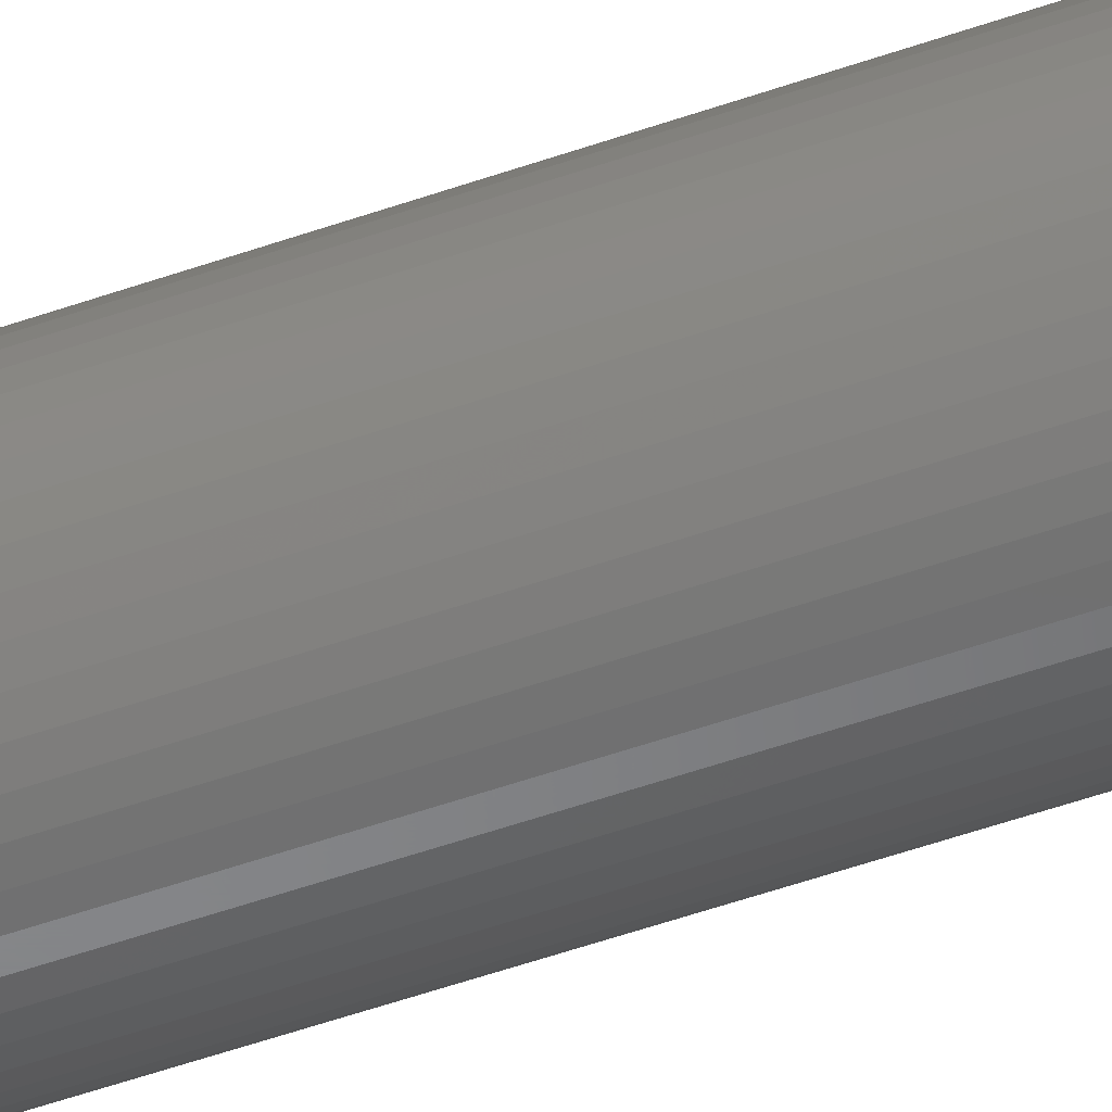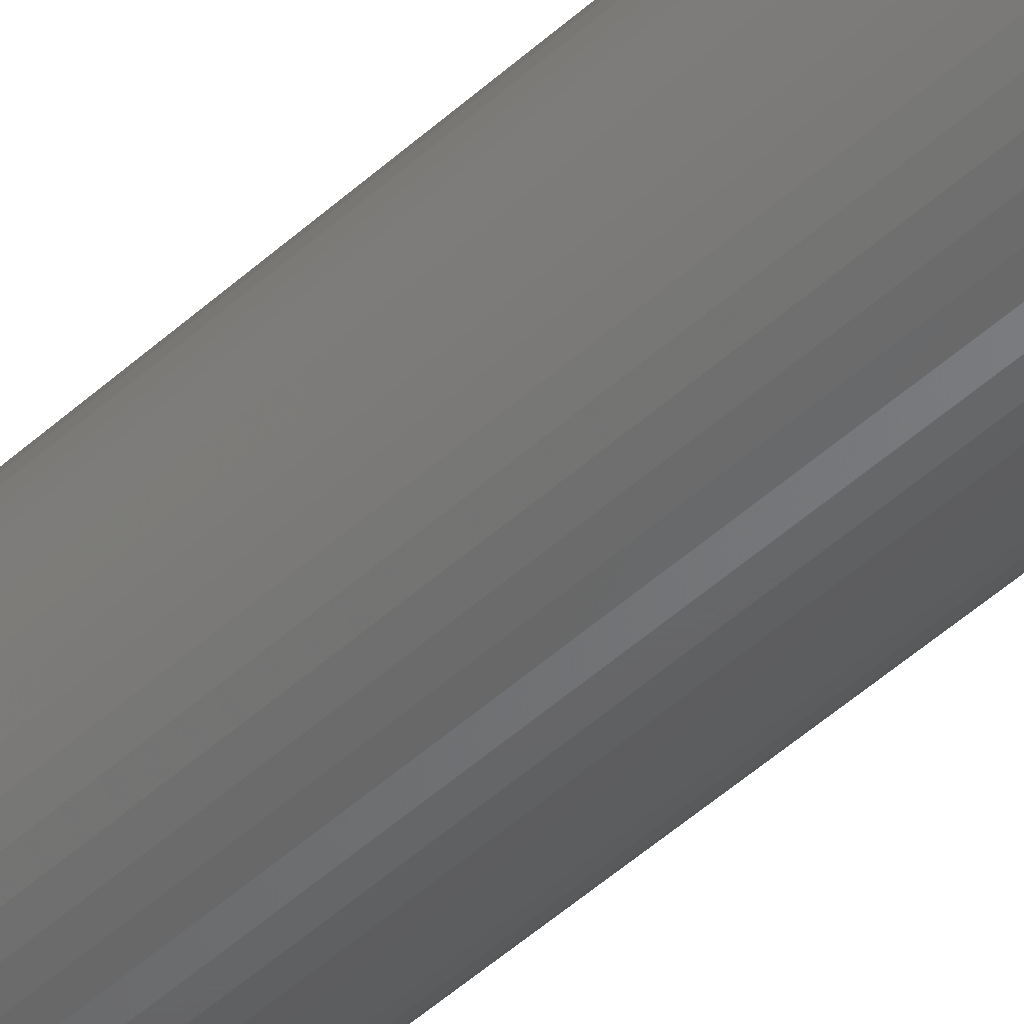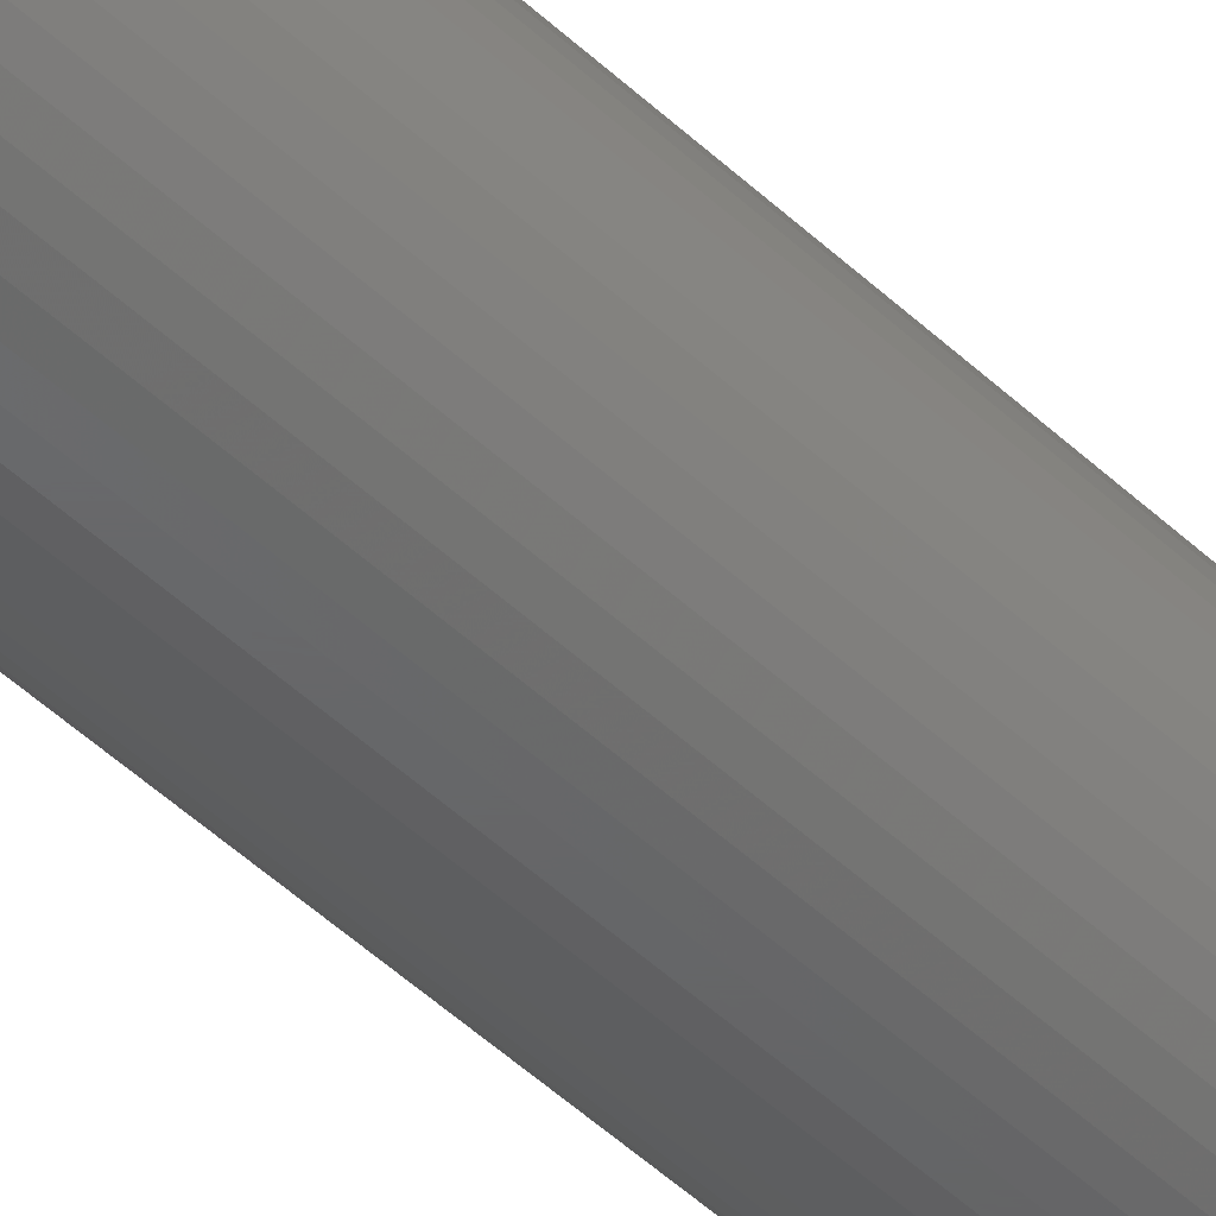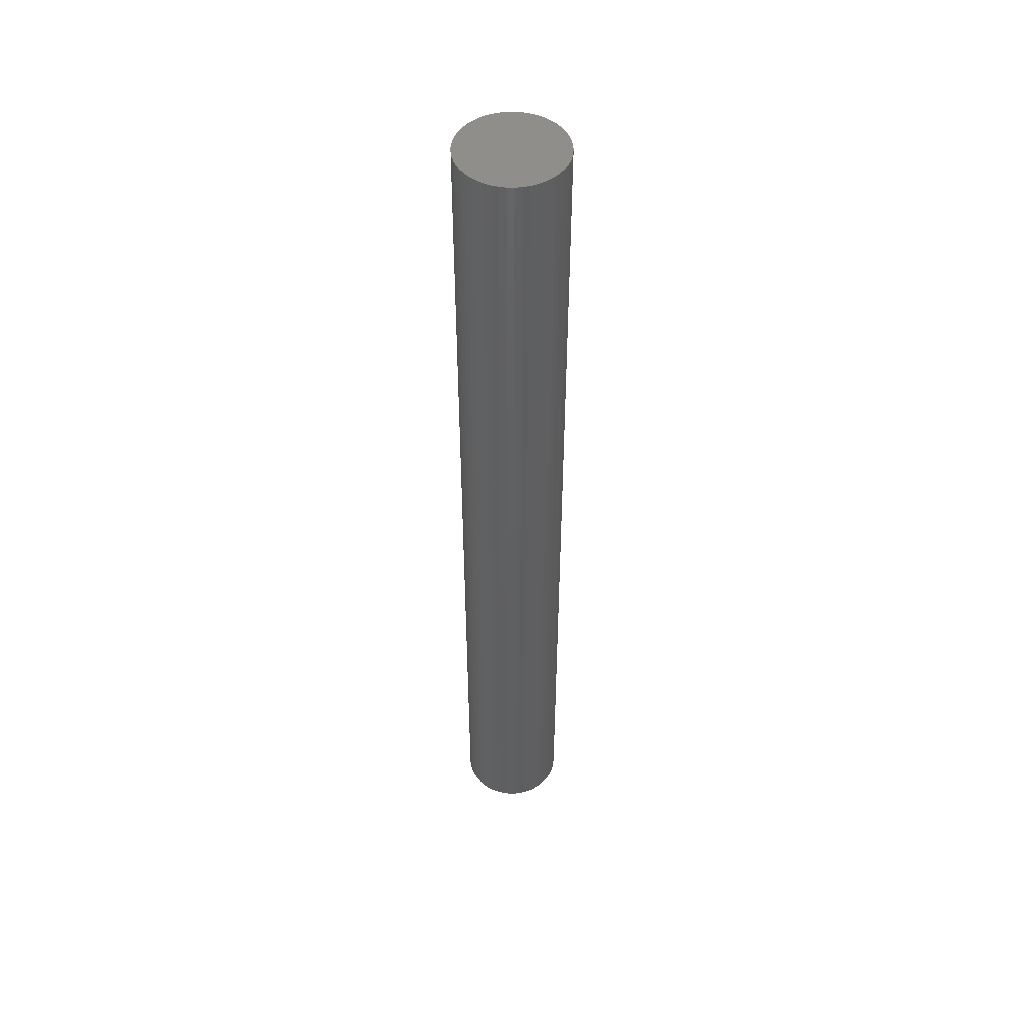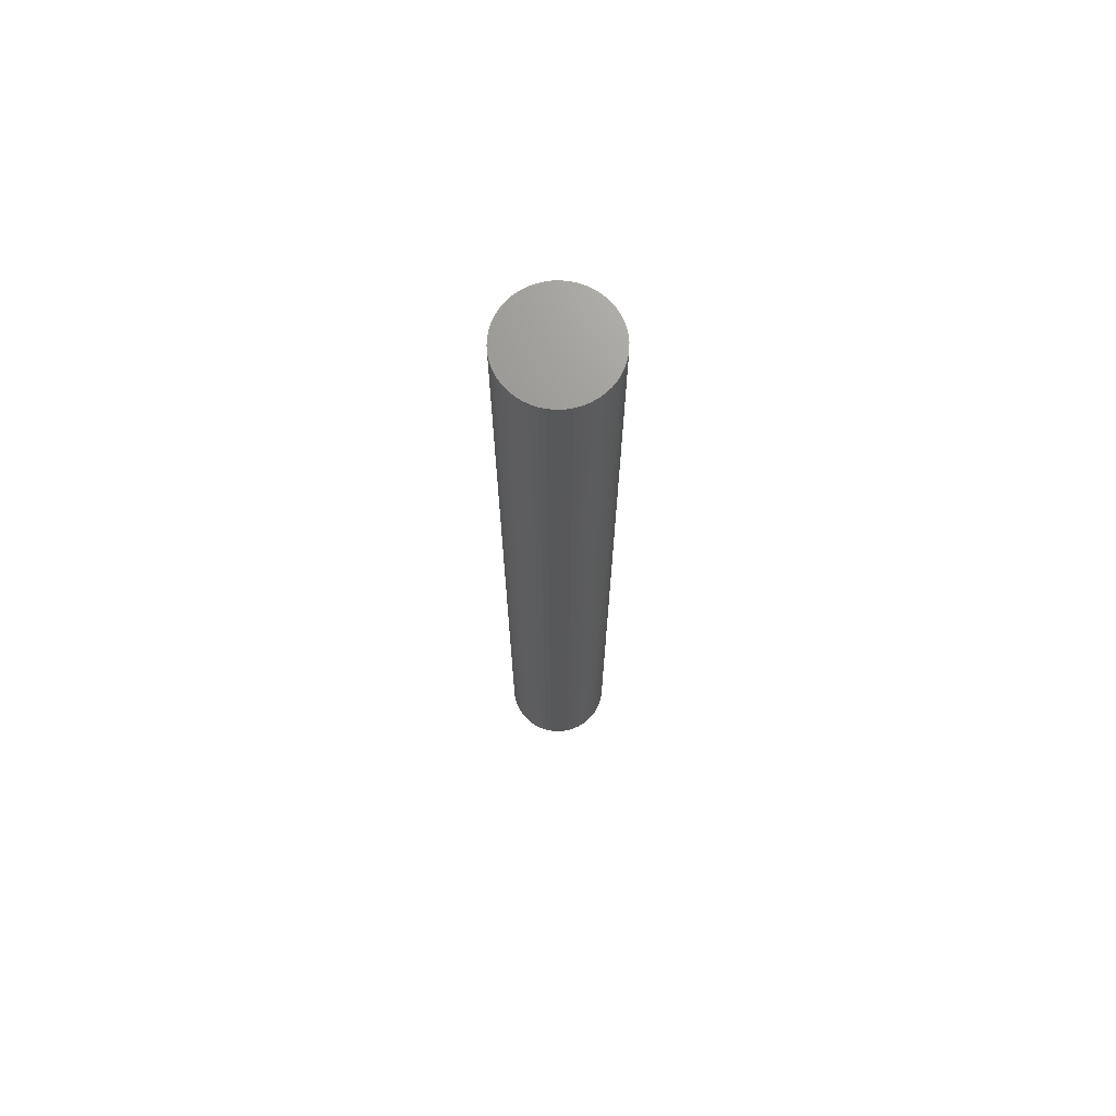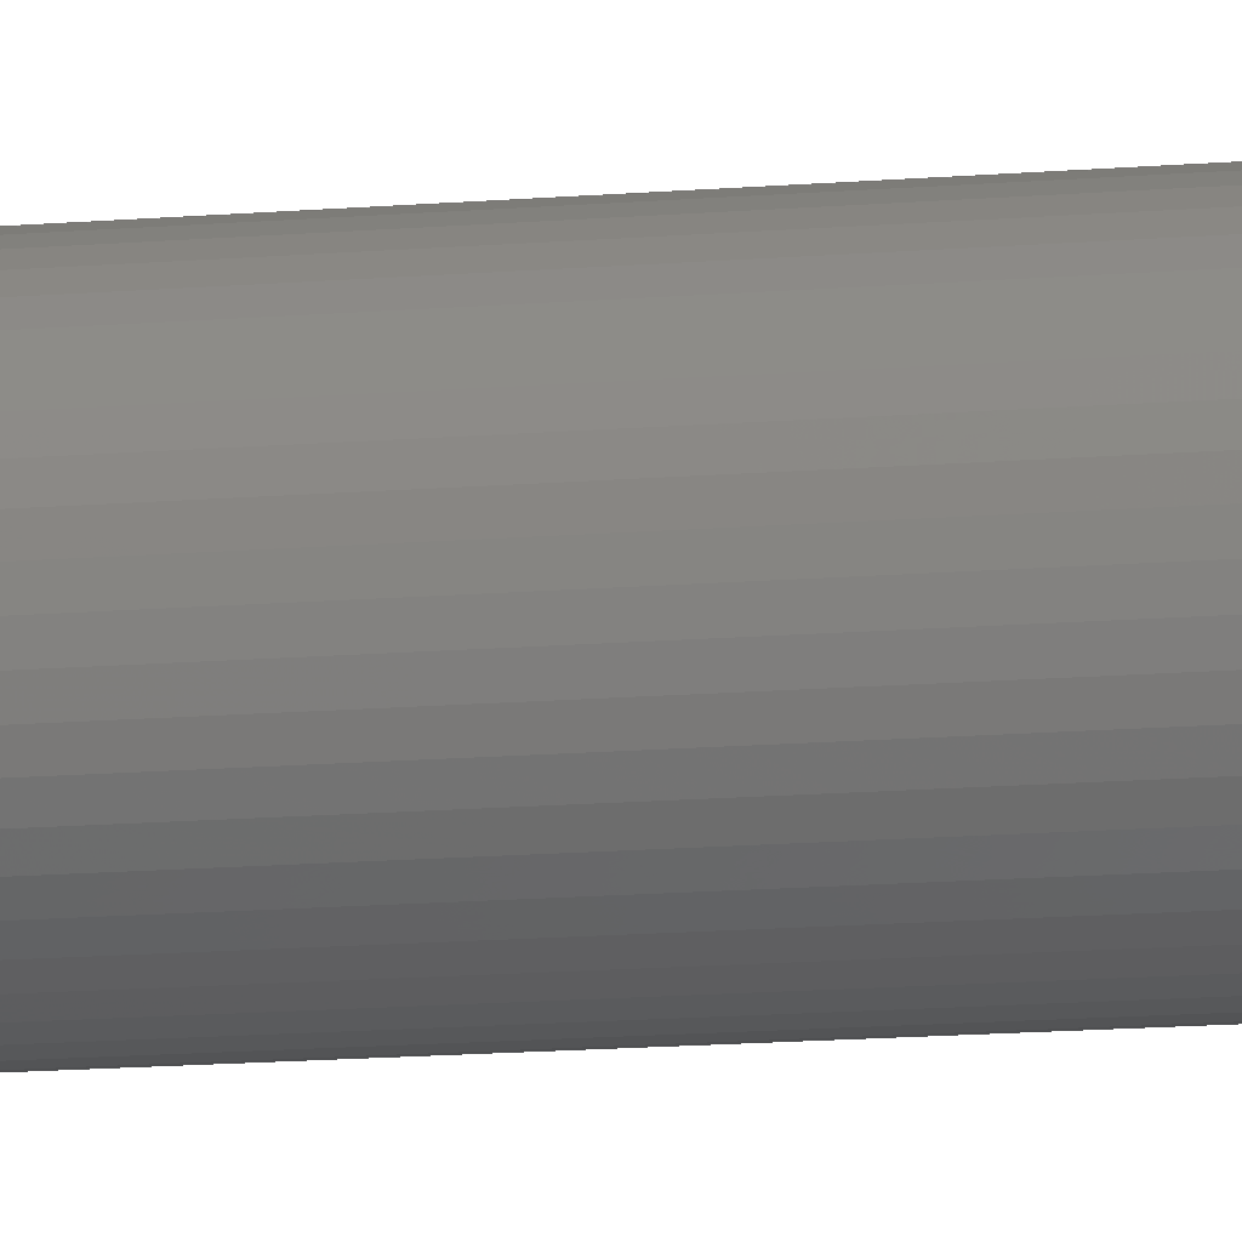
<metadata>
{"format":"stl","ext":"stl","renderer":"f3d","projection":"perspective","resolution":1024,"background":"white","views":[{"elev":-52.9,"azim":-69.3,"up":"+Y"},{"elev":-46.5,"azim":136.3,"up":"+Y"},{"elev":-46.4,"azim":42.7,"up":"+Y"},{"elev":48.9,"azim":-77.9,"up":"+Z"},{"elev":70.5,"azim":84.7,"up":"+Z"},{"elev":-11.3,"azim":-76.9,"up":"+Y"}]}
</metadata>
<code>
# stl→obj: 100 verts, 196 faces
v 3.85 0 34.5
v 3.82 0.4825 -34.5
v 3.82 0.4825 34.5
v 3.85 0 -34.5
v 0.2417 3.842 -34.5
v -0.2417 3.842 34.5
v 0.2417 3.842 34.5
v -0.2417 3.842 -34.5
v 3.82 -0.4825 -34.5
v 3.729 -0.9575 -34.5
v 3.729 0.9575 -34.5
v 3.58 -1.417 -34.5
v 3.58 1.417 -34.5
v 3.374 -1.855 -34.5
v 3.374 1.855 -34.5
v 3.115 -2.263 -34.5
v 3.115 2.263 -34.5
v 2.807 -2.636 -34.5
v 2.807 2.636 -34.5
v 2.454 -2.966 -34.5
v 2.454 2.966 -34.5
v 2.063 -3.251 -34.5
v 2.063 3.251 -34.5
v 1.639 -3.484 -34.5
v 1.639 3.484 -34.5
v 1.19 -3.662 -34.5
v 1.19 3.662 -34.5
v 0.7214 -3.782 -34.5
v 0.7214 3.782 -34.5
v 0.2417 -3.842 -34.5
v -0.2417 -3.842 -34.5
v -0.7214 -3.782 -34.5
v -0.7214 3.782 -34.5
v -1.19 -3.662 -34.5
v -1.19 3.662 -34.5
v -1.639 -3.484 -34.5
v -1.639 3.484 -34.5
v -2.063 -3.251 -34.5
v -2.063 3.251 -34.5
v -2.454 -2.966 -34.5
v -2.454 2.966 -34.5
v -2.807 -2.636 -34.5
v -2.807 2.636 -34.5
v -3.115 -2.263 -34.5
v -3.115 2.263 -34.5
v -3.374 -1.855 -34.5
v -3.374 1.855 -34.5
v -3.58 -1.417 -34.5
v -3.58 1.417 -34.5
v -3.729 -0.9575 -34.5
v -3.729 0.9575 -34.5
v -3.82 -0.4825 -34.5
v -3.82 0.4825 -34.5
v -3.85 0 -34.5
v 3.82 -0.4825 34.5
v 3.729 0.9575 34.5
v 3.729 -0.9575 34.5
v 3.58 1.417 34.5
v 3.58 -1.417 34.5
v 3.374 1.855 34.5
v 3.374 -1.855 34.5
v 3.115 2.263 34.5
v 3.115 -2.263 34.5
v 2.807 2.636 34.5
v 2.807 -2.636 34.5
v 2.454 2.966 34.5
v 2.454 -2.966 34.5
v 2.063 3.251 34.5
v 2.063 -3.251 34.5
v 1.639 3.484 34.5
v 1.639 -3.484 34.5
v 1.19 3.662 34.5
v 1.19 -3.662 34.5
v 0.7214 3.782 34.5
v 0.7214 -3.782 34.5
v 0.2417 -3.842 34.5
v -0.2417 -3.842 34.5
v -0.7214 3.782 34.5
v -0.7214 -3.782 34.5
v -1.19 3.662 34.5
v -1.19 -3.662 34.5
v -1.639 3.484 34.5
v -1.639 -3.484 34.5
v -2.063 3.251 34.5
v -2.063 -3.251 34.5
v -2.454 2.966 34.5
v -2.454 -2.966 34.5
v -2.807 2.636 34.5
v -2.807 -2.636 34.5
v -3.115 2.263 34.5
v -3.115 -2.263 34.5
v -3.374 1.855 34.5
v -3.374 -1.855 34.5
v -3.58 1.417 34.5
v -3.58 -1.417 34.5
v -3.729 0.9575 34.5
v -3.729 -0.9575 34.5
v -3.82 0.4825 34.5
v -3.82 -0.4825 34.5
v -3.85 0 34.5
f 1 2 3
f 2 1 4
f 5 6 7
f 6 5 8
f 9 2 4
f 10 2 9
f 10 11 2
f 12 11 10
f 12 13 11
f 14 13 12
f 14 15 13
f 16 15 14
f 16 17 15
f 18 17 16
f 18 19 17
f 20 19 18
f 20 21 19
f 22 21 20
f 22 23 21
f 24 23 22
f 24 25 23
f 26 25 24
f 26 27 25
f 28 27 26
f 28 29 27
f 30 29 28
f 30 5 29
f 31 5 30
f 31 8 5
f 32 8 31
f 32 33 8
f 34 33 32
f 34 35 33
f 36 35 34
f 36 37 35
f 38 37 36
f 38 39 37
f 40 39 38
f 40 41 39
f 42 41 40
f 42 43 41
f 44 43 42
f 44 45 43
f 46 45 44
f 46 47 45
f 48 47 46
f 48 49 47
f 50 49 48
f 50 51 49
f 52 51 50
f 52 53 51
f 53 52 54
f 3 55 1
f 56 55 3
f 56 57 55
f 58 57 56
f 58 59 57
f 60 59 58
f 60 61 59
f 62 61 60
f 62 63 61
f 64 63 62
f 64 65 63
f 66 65 64
f 66 67 65
f 68 67 66
f 68 69 67
f 70 69 68
f 70 71 69
f 72 71 70
f 72 73 71
f 74 73 72
f 74 75 73
f 7 75 74
f 7 76 75
f 6 76 7
f 6 77 76
f 78 77 6
f 78 79 77
f 80 79 78
f 80 81 79
f 82 81 80
f 82 83 81
f 84 83 82
f 84 85 83
f 86 85 84
f 86 87 85
f 88 87 86
f 88 89 87
f 90 89 88
f 90 91 89
f 92 91 90
f 92 93 91
f 94 93 92
f 94 95 93
f 96 95 94
f 96 97 95
f 98 97 96
f 98 99 97
f 99 98 100
f 41 88 86
f 88 41 43
f 35 82 80
f 82 35 37
f 58 15 60
f 15 58 13
f 25 72 70
f 72 25 27
f 21 68 66
f 68 21 23
f 49 92 47
f 92 49 94
f 51 94 49
f 94 51 96
f 37 84 82
f 84 37 39
f 33 80 78
f 80 33 35
f 59 10 57
f 10 59 12
f 56 13 58
f 13 56 11
f 3 11 56
f 11 3 2
f 19 66 64
f 66 19 21
f 60 17 62
f 17 60 15
f 27 74 72
f 74 27 29
f 45 88 43
f 88 45 90
f 8 78 6
f 78 8 33
f 55 4 1
f 4 55 9
f 42 87 89
f 87 42 40
f 44 93 46
f 93 44 91
f 31 76 77
f 76 31 30
f 24 69 71
f 69 24 22
f 20 65 67
f 65 20 18
f 61 12 59
f 12 61 14
f 63 14 61
f 14 63 16
f 62 19 64
f 19 62 17
f 29 7 74
f 7 29 5
f 23 70 68
f 70 23 25
f 47 90 45
f 90 47 92
f 53 96 51
f 96 53 98
f 54 98 53
f 98 54 100
f 39 86 84
f 86 39 41
f 57 9 55
f 9 57 10
f 36 81 83
f 81 36 34
f 46 95 48
f 95 46 93
f 42 91 44
f 91 42 89
f 48 97 50
f 97 48 95
f 52 100 54
f 100 52 99
f 26 71 73
f 71 26 24
f 28 73 75
f 73 28 26
f 30 75 76
f 75 30 28
f 65 16 63
f 16 65 18
f 32 77 79
f 77 32 31
f 40 85 87
f 85 40 38
f 38 83 85
f 83 38 36
f 50 99 52
f 99 50 97
f 22 67 69
f 67 22 20
f 34 79 81
f 79 34 32

</code>
